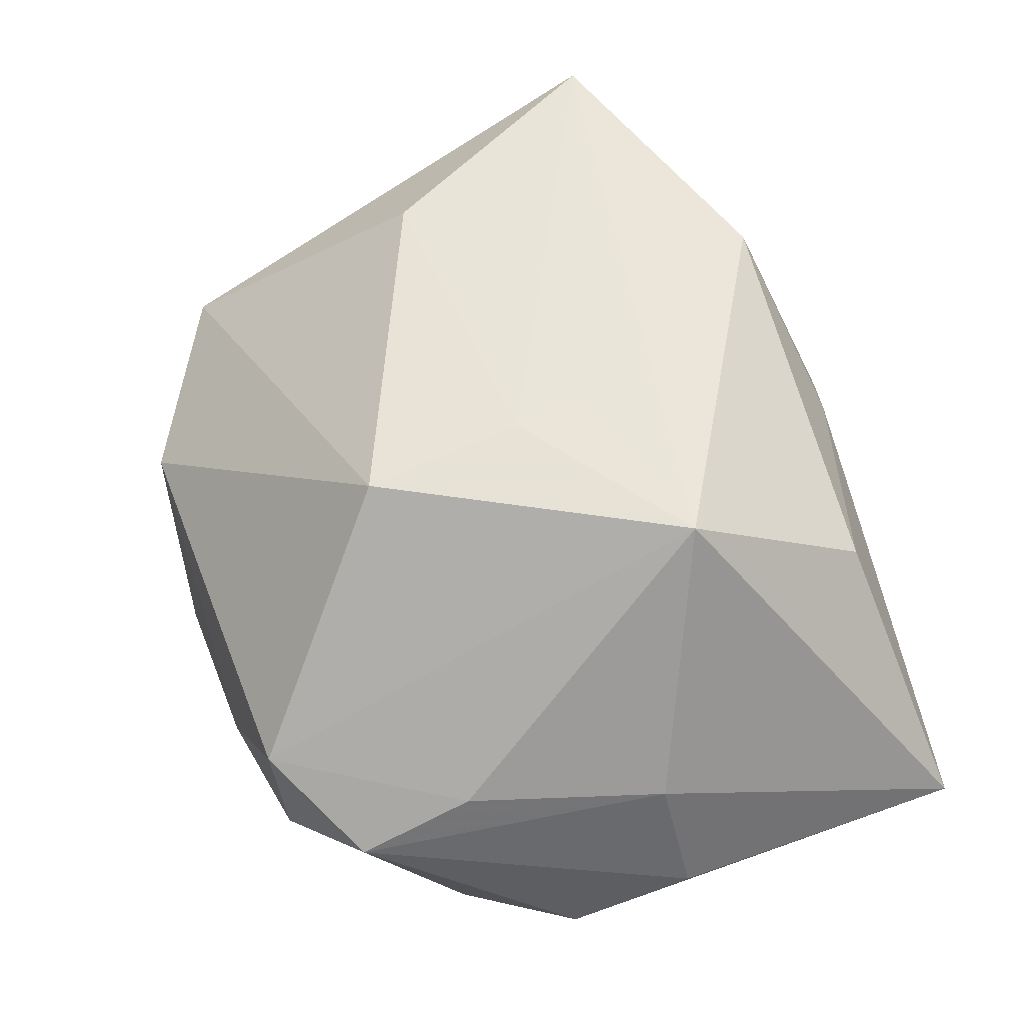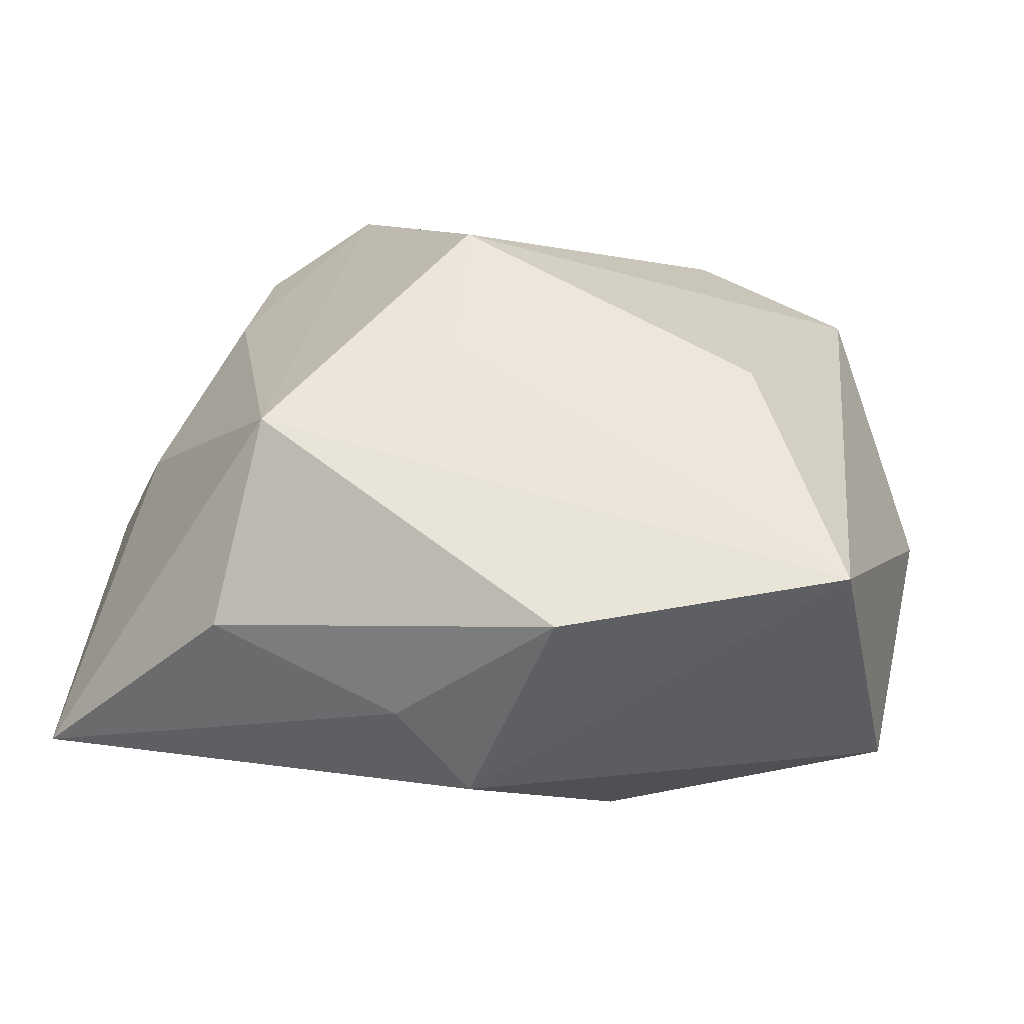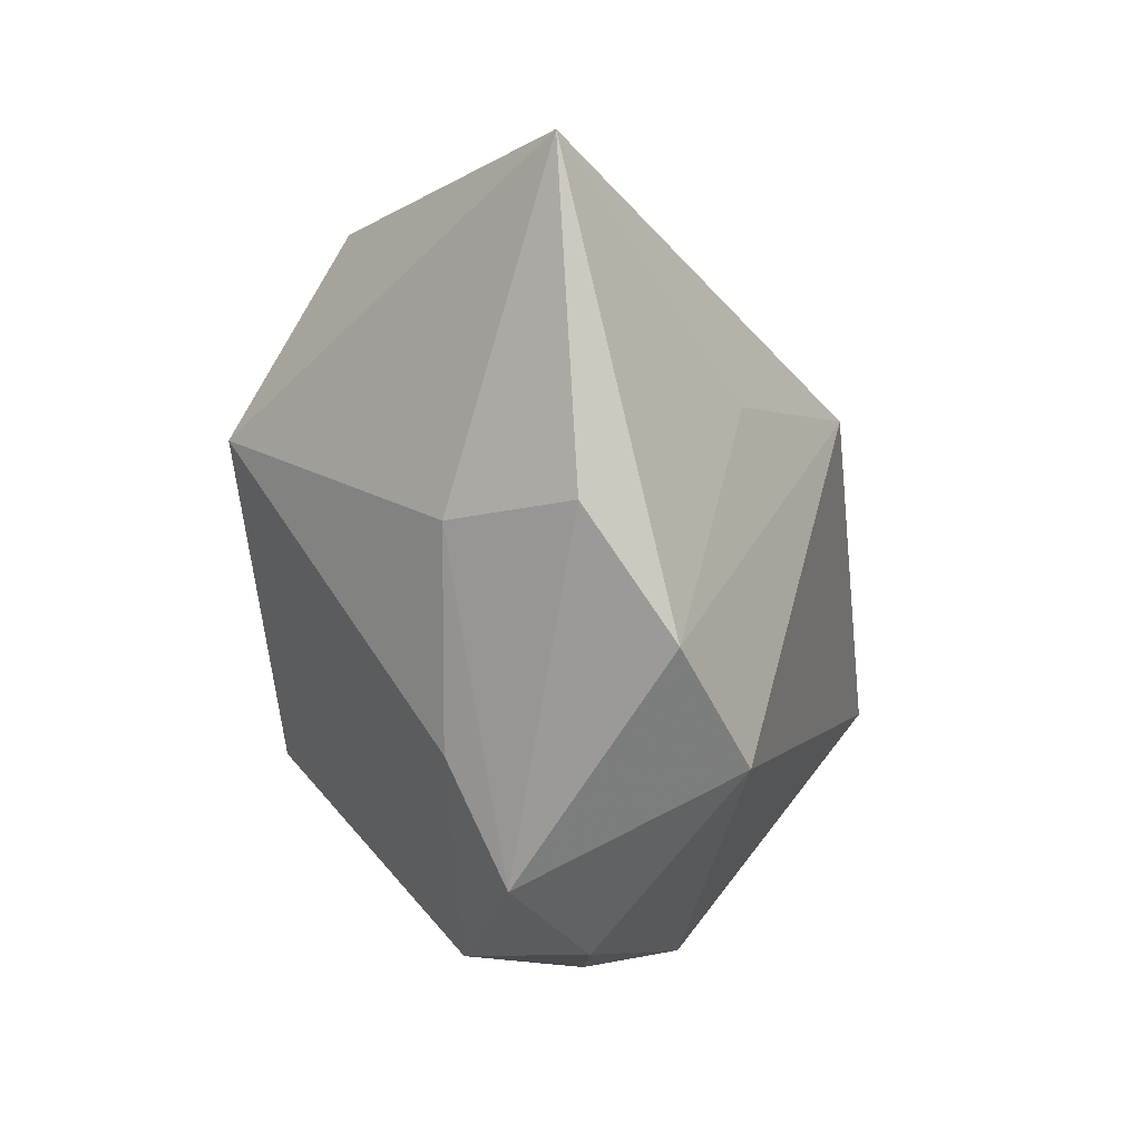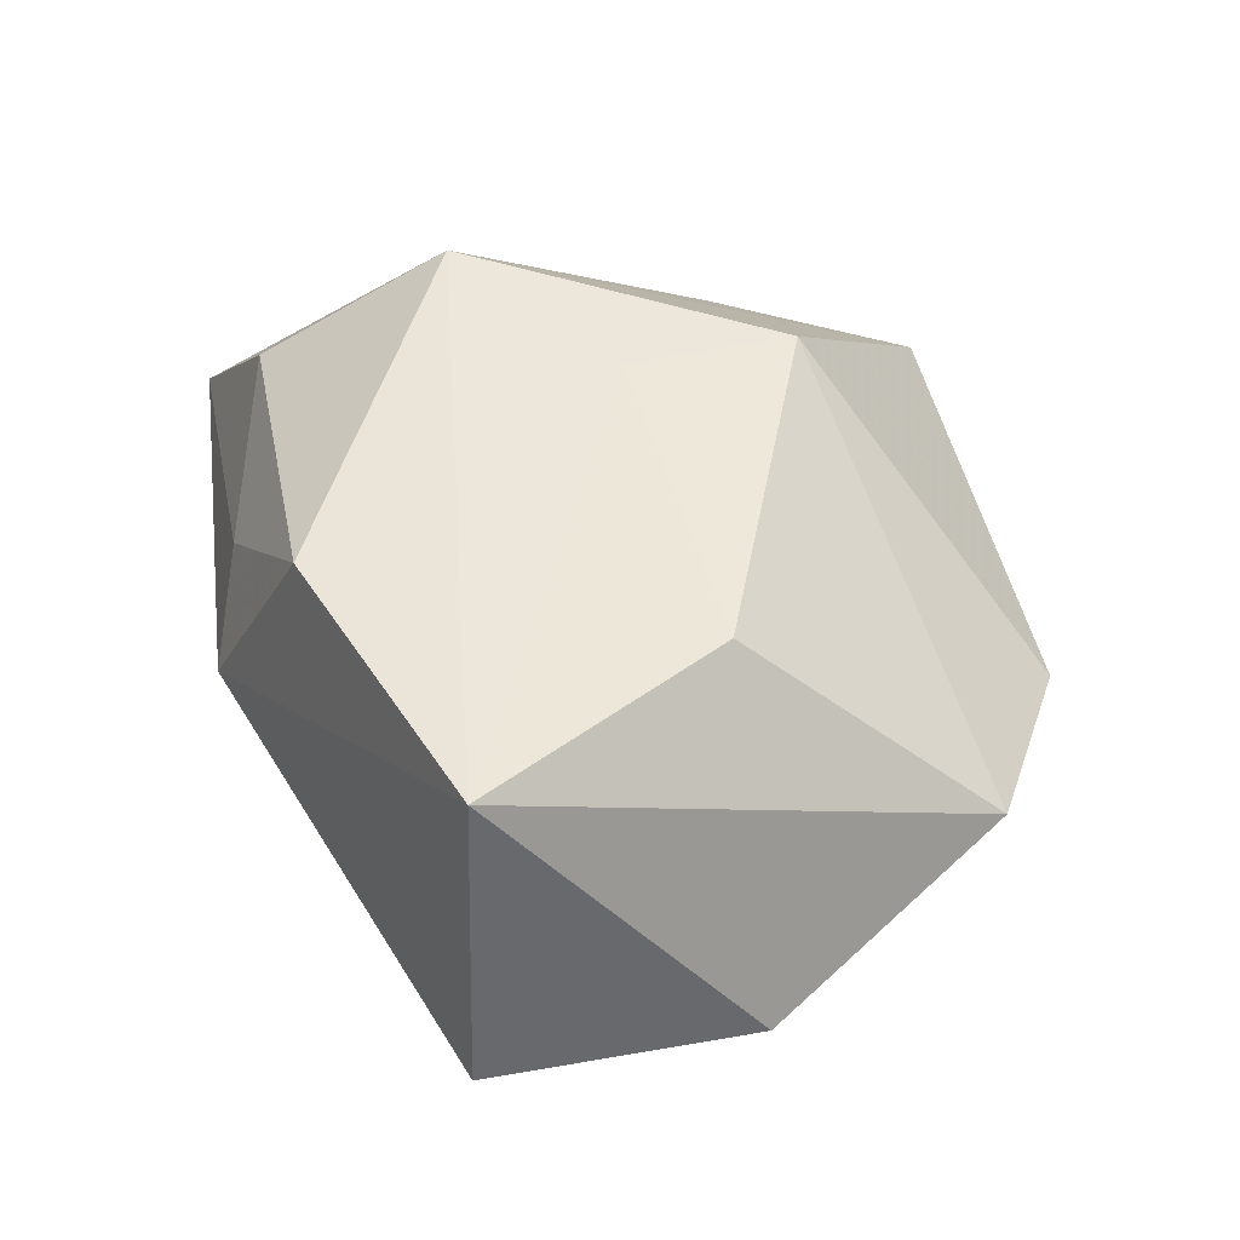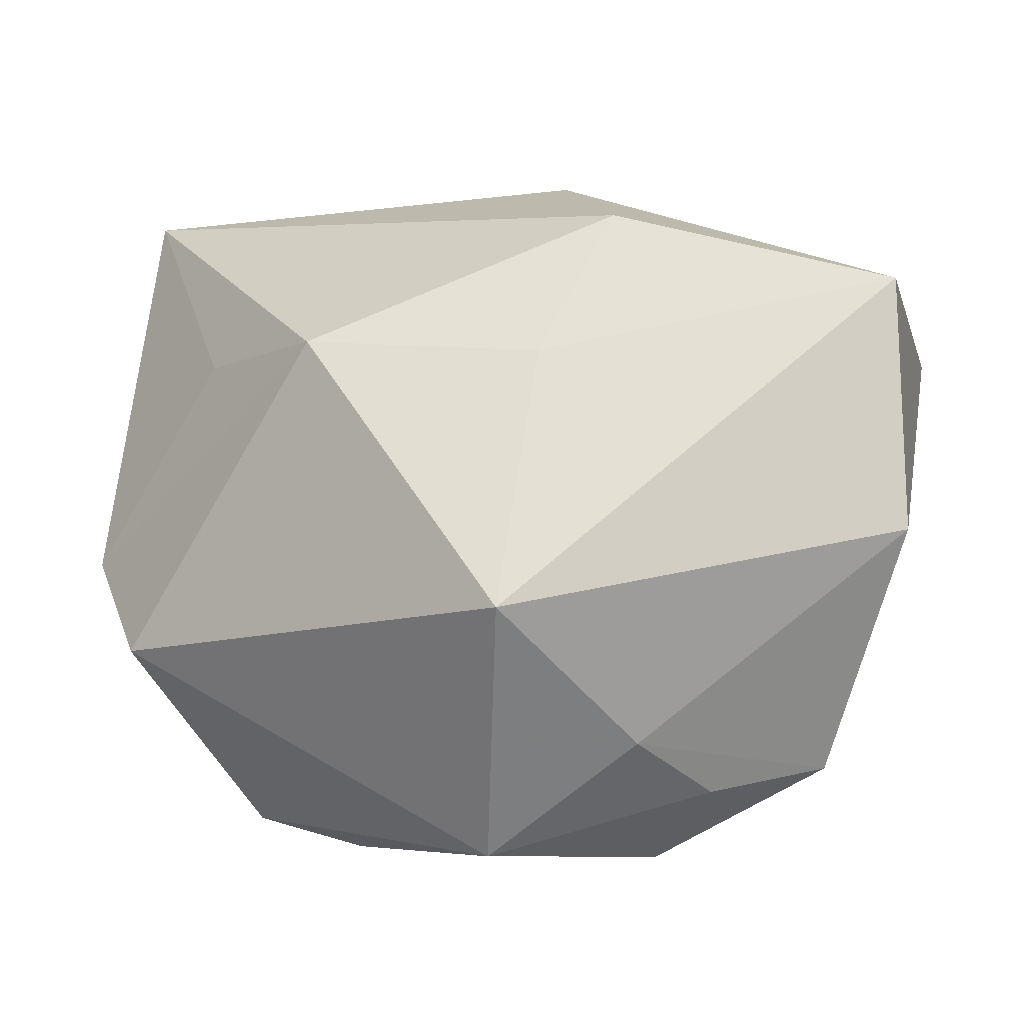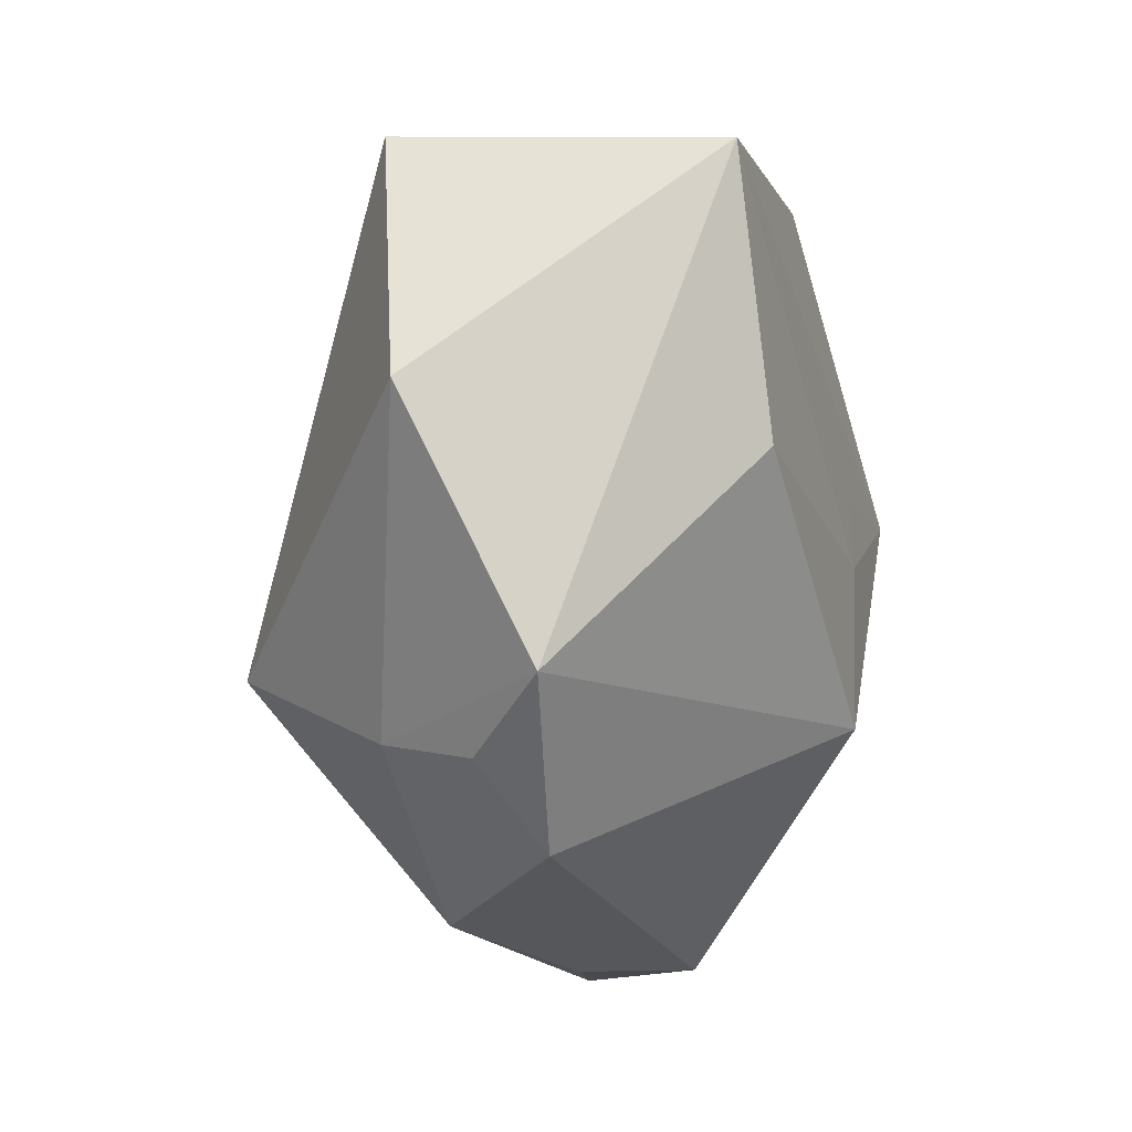
<metadata>
{"format":"obj","ext":"obj","renderer":"f3d","projection":"perspective","resolution":1024,"background":"white","views":[{"elev":57.8,"azim":74.3,"up":"+Z"},{"elev":56.7,"azim":-167.0,"up":"+Z"},{"elev":1.6,"azim":99.2,"up":"+Y"},{"elev":51.3,"azim":-99.0,"up":"+Z"},{"elev":-10.5,"azim":-152.0,"up":"+Y"},{"elev":-29.2,"azim":-72.5,"up":"+Y"}]}
</metadata>
<code>
v 0.02252 0.002825 -0.004817
v 0.01362 -0.01748 -0.003941
v 0.01998 0.001933 0.001409
v -0.007209 0.005545 -0.01043
v 0.002348 0.002292 0.01332
v -0.002677 0.01847 0.001854
v -0.001894 -0.01993 -0.006012
v 0.01776 -0.008265 0.001821
v 0.02169 0.01806 -0.003753
v 0.00156 0.017 0.005833
v 0.02159 -0.003235 -0.008897
v 0.01186 0.0149 0.00747
v -0.02358 -0.003713 -0.00129
v -0.02358 0.009325 -0.002014
v 0.002912 -0.001421 0.01328
v 0.004046 -0.009694 0.01262
v 0.007866 -0.01912 -0.002716
v 0.01147 0.005548 0.01332
v -0.008324 -0.01984 0.0009521
v 0.01742 -0.008666 -0.01145
v -0.01994 0.008392 0.01332
v -0.006129 0.01417 0.01292
v -0.01067 -0.01445 -0.006301
v -0.01298 -0.00353 0.01285
v 0.01289 0.006906 -0.01062
v 0.01786 -0.01411 -0.001013
v -0.0171 -0.01529 0.003224
v 0.004308 0.006489 -0.01444
v -0.01251 -0.01665 -0.001253
v -0.007125 -0.008312 -0.01483
v 0.01262 -0.01788 0.002
v -0.009559 0.0136 -0.00624
f 22 21 18
f 9 18 3
f 20 7 30
f 13 21 14
f 14 30 13
f 13 30 23
f 30 7 23
f 12 18 9
f 12 22 18
f 9 32 6
f 32 14 6
f 21 22 6
f 6 14 21
f 15 16 18
f 18 16 31
f 24 15 21
f 16 15 24
f 9 3 1
f 1 3 26
f 8 3 18
f 26 3 8
f 18 31 8
f 8 31 26
f 2 20 26
f 2 31 17
f 26 31 2
f 17 7 2
f 7 20 2
f 30 14 4
f 4 14 32
f 28 20 30
f 30 4 28
f 28 4 32
f 28 32 9
f 9 25 28
f 10 12 9
f 9 6 10
f 22 12 10
f 10 6 22
f 18 21 5
f 5 15 18
f 21 15 5
f 19 31 16
f 19 7 17
f 17 31 19
f 26 20 11
f 11 1 26
f 9 1 11
f 11 25 9
f 20 28 11
f 11 28 25
f 16 24 27
f 27 19 16
f 27 24 21
f 27 21 13
f 13 23 27
f 29 27 23
f 19 27 29
f 29 23 7
f 7 19 29

</code>
